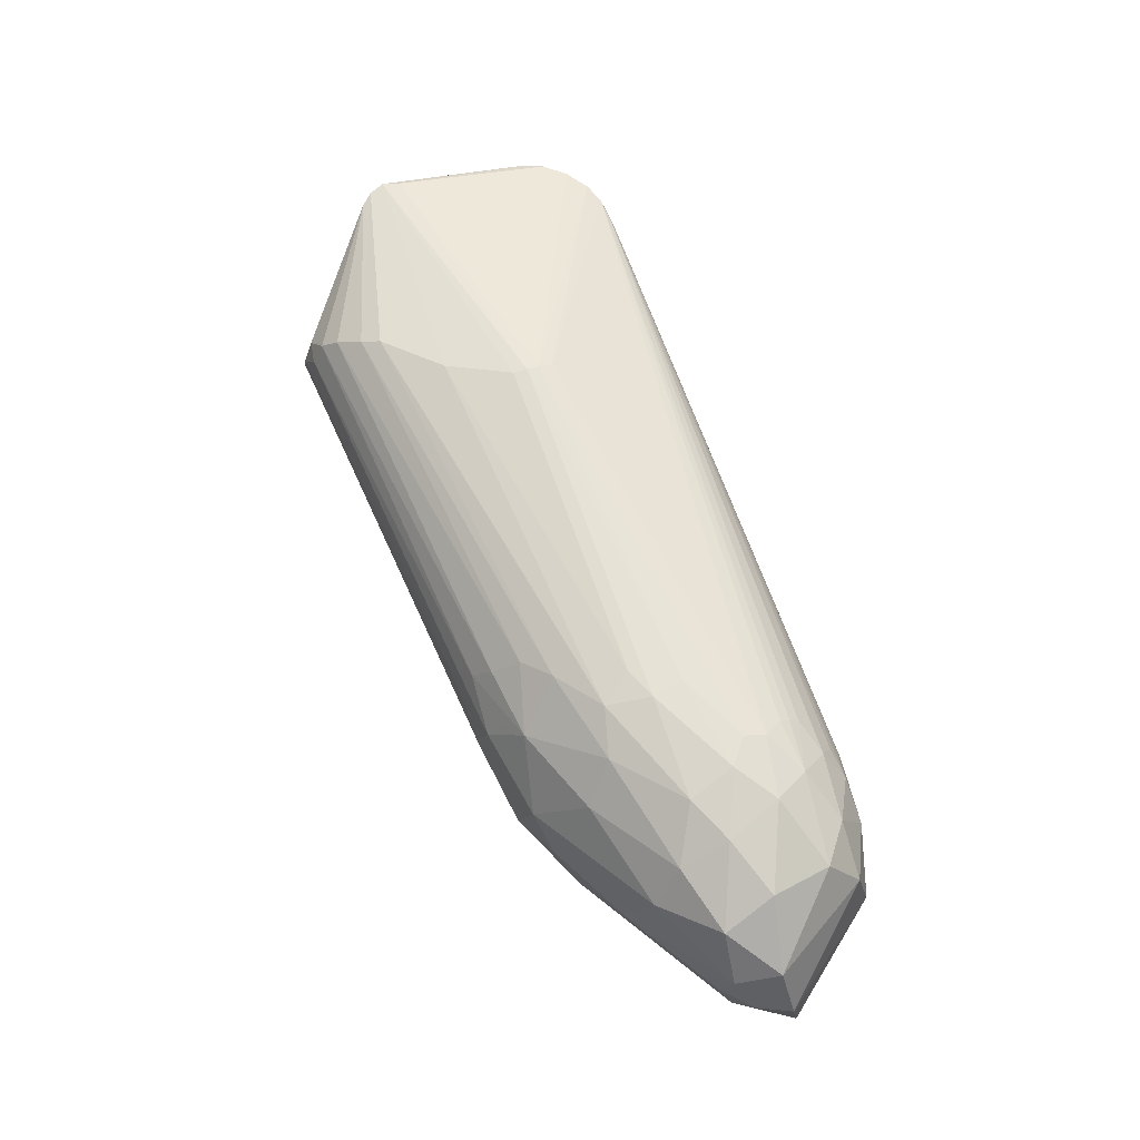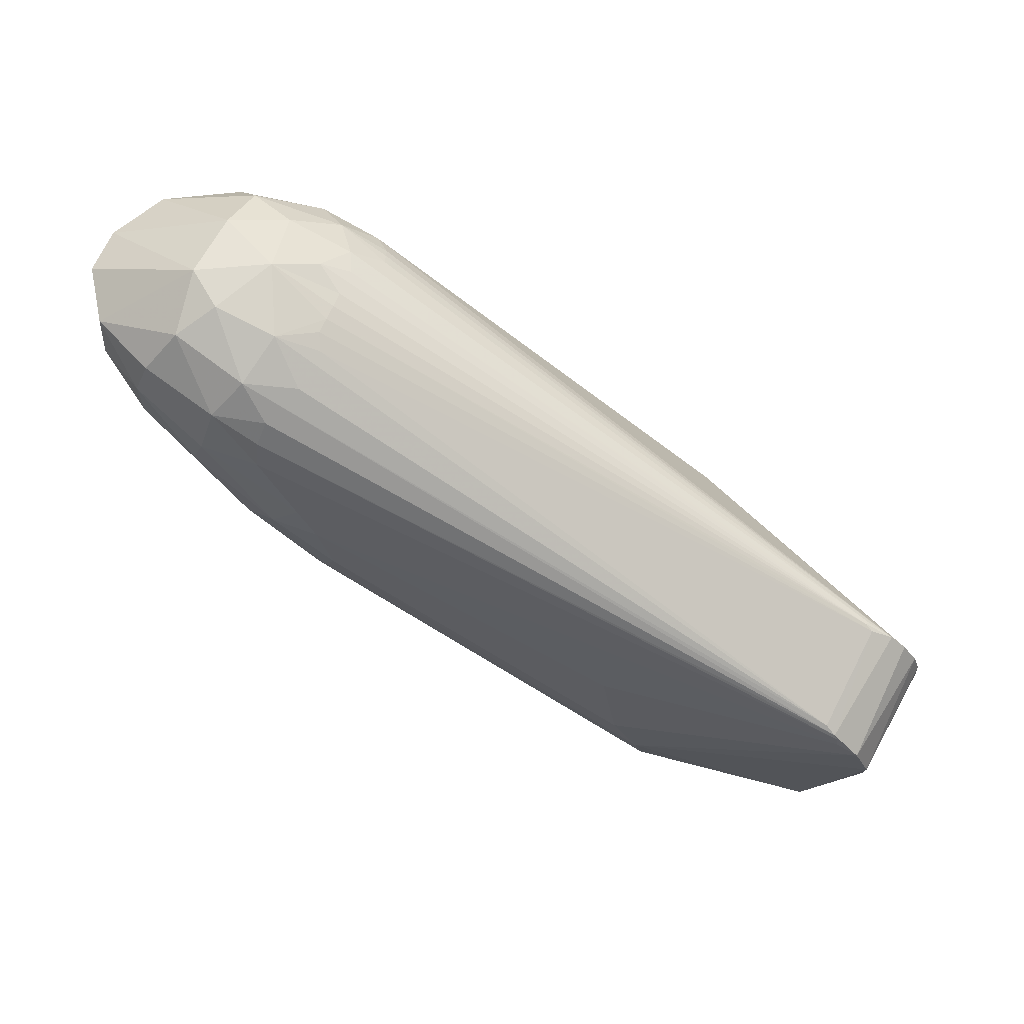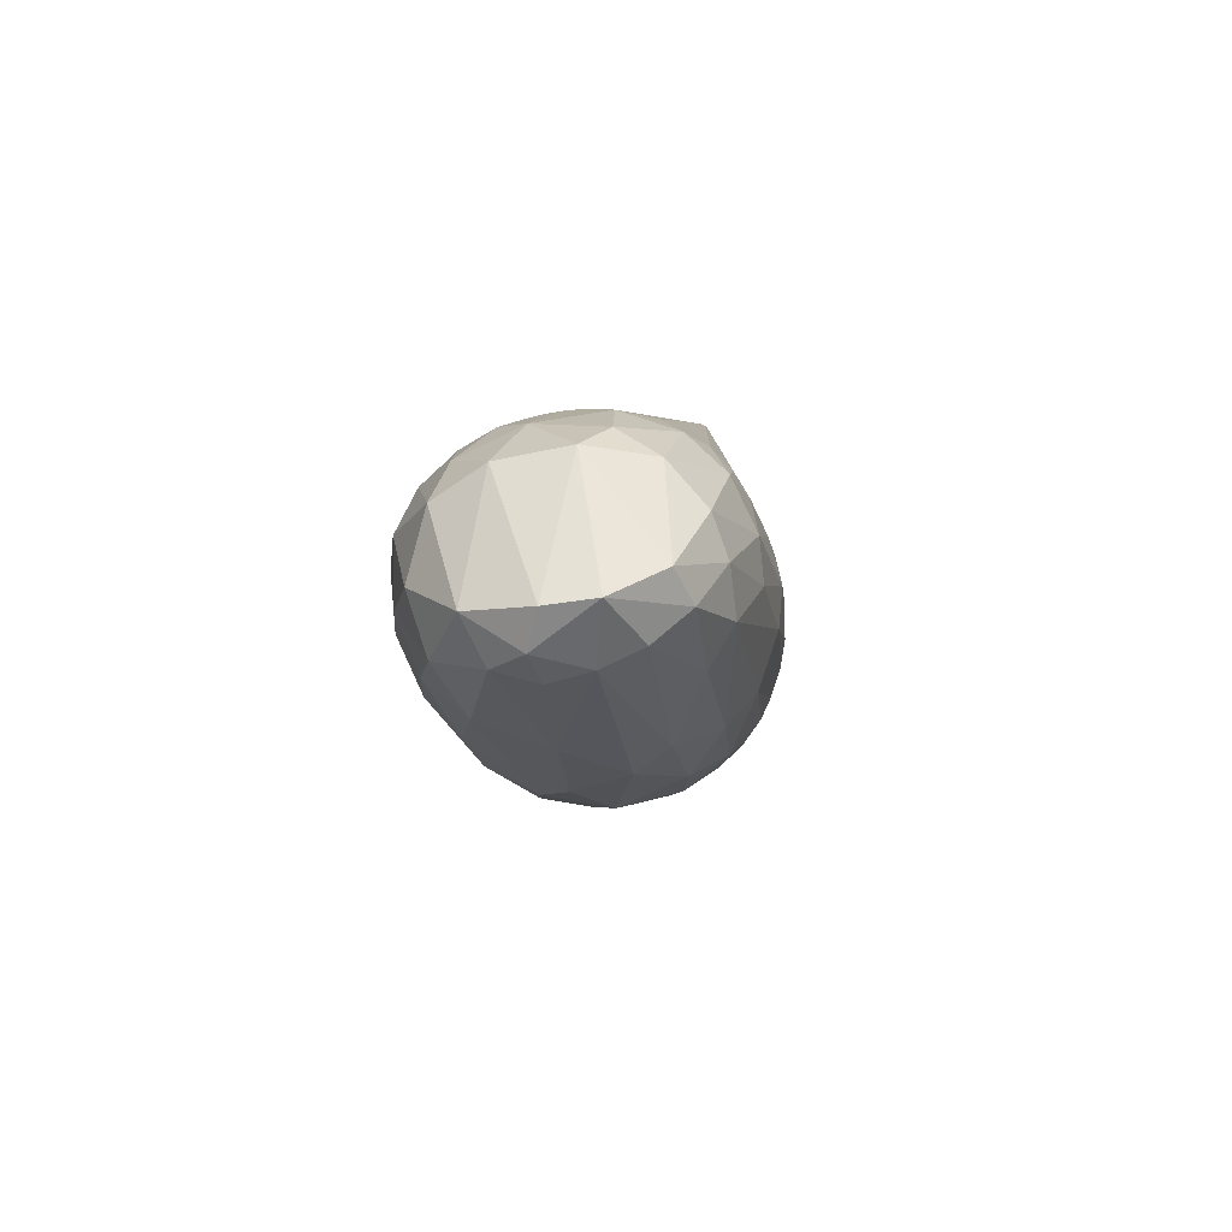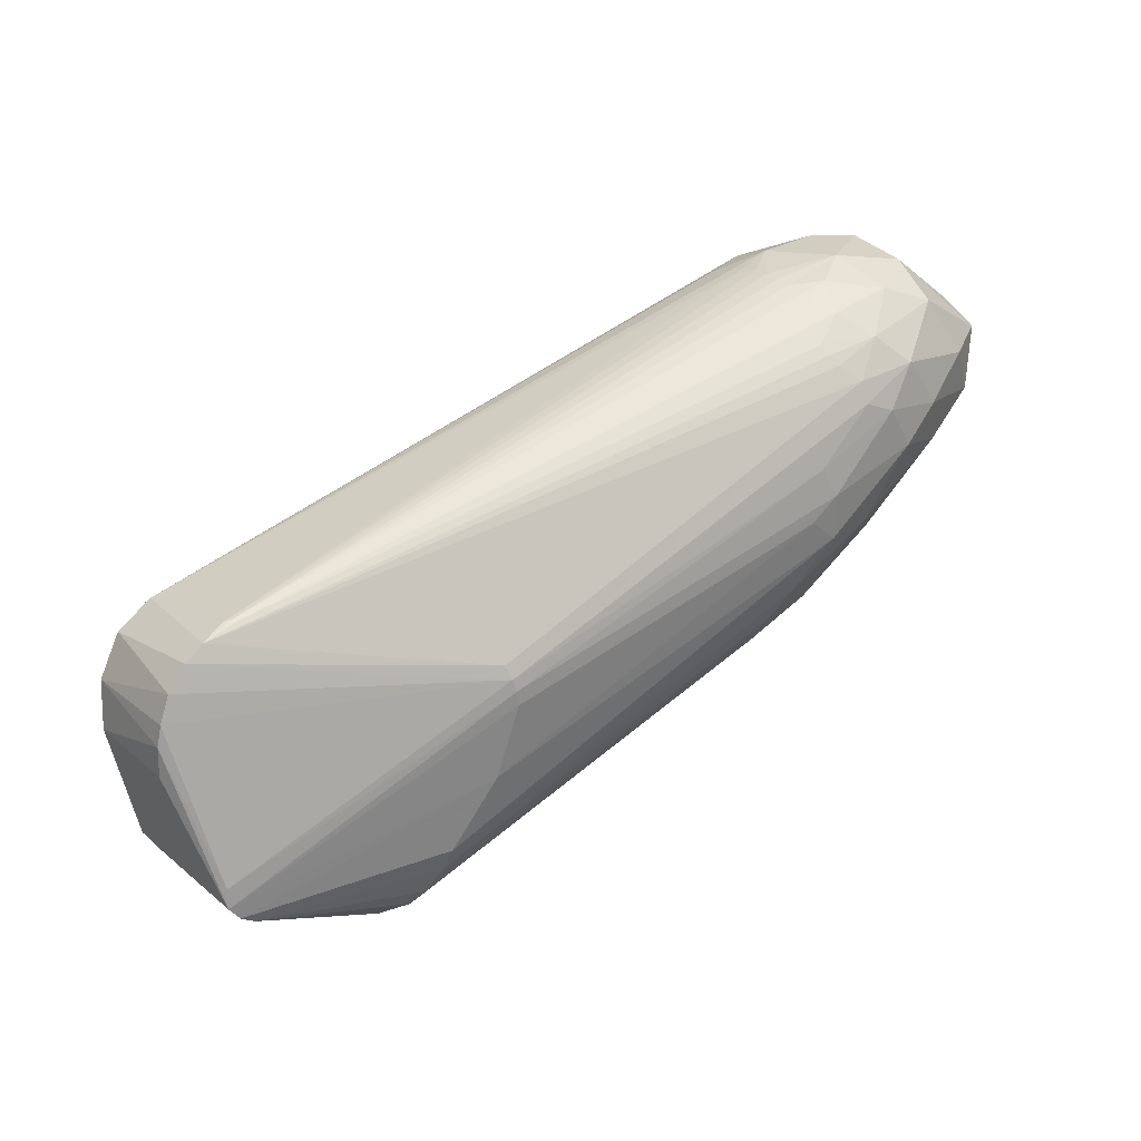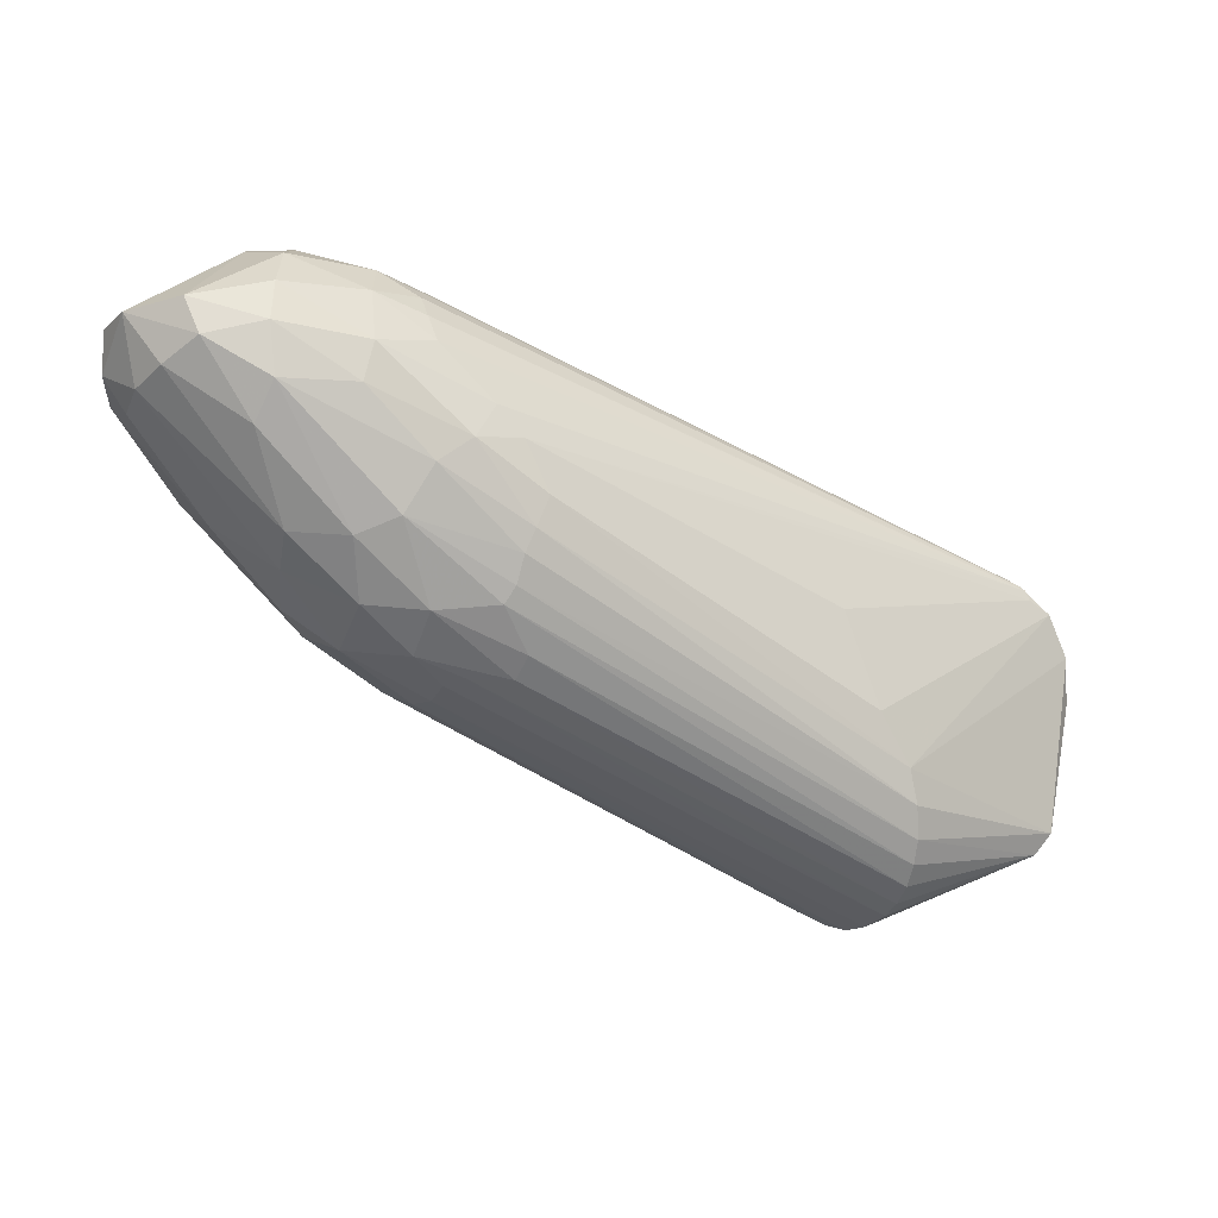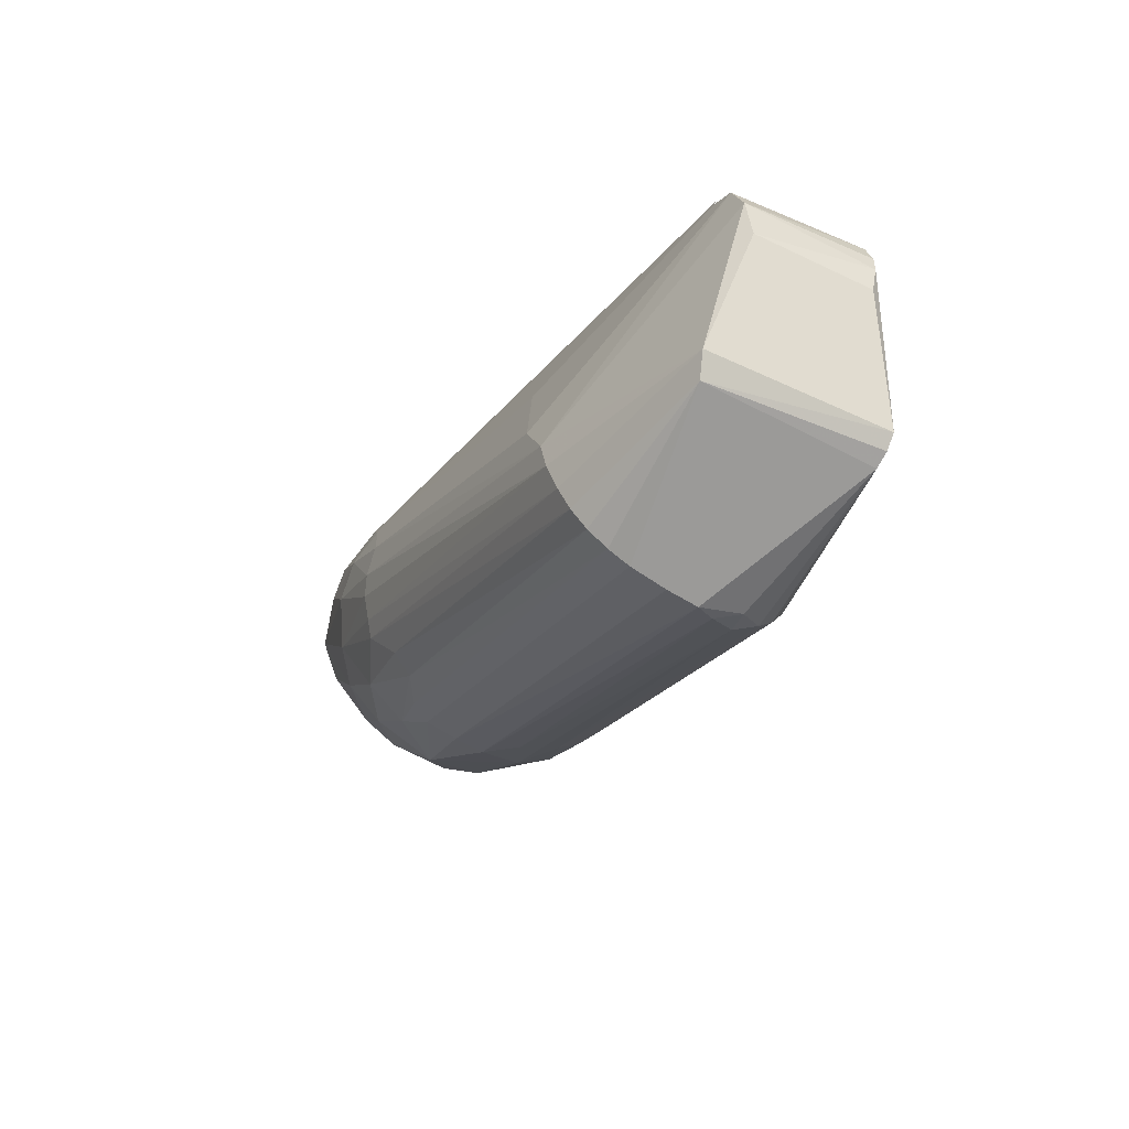
<metadata>
{"format":"obj","ext":"obj","renderer":"f3d","projection":"perspective","resolution":1024,"background":"white","views":[{"elev":65.1,"azim":90.5,"up":"+Z"},{"elev":75.4,"azim":-151.3,"up":"+Y"},{"elev":24.3,"azim":95.1,"up":"+Y"},{"elev":18.3,"azim":-33.9,"up":"+Y"},{"elev":-5.9,"azim":154.3,"up":"+Y"},{"elev":-47.5,"azim":-116.2,"up":"+Y"}]}
</metadata>
<code>
v -0.005417 -0.01205 0.01109
v -0.00893 -0.002003 0.008533
v -0.005591 -0.01156 -0.003309
v -0.009083 -0.001546 -0.0008223
v 0.008635 -0.01894 0.003721
v -0.003314 -0.01366 0.01087
v -0.004326 -0.01322 -0.002917
v -0.005329 0.007301 0.008967
v 0.01529 0.003258 0.01515
v 0.04783 0.01994 0.01547
v 0.01599 0.001215 0.01554
v 0.01626 6.637e-05 0.01543
v 0.0157 0.002171 0.01548
v 0.04617 0.02698 0.004138
v 0.04535 0.0267 0.002866
v -0.003558 0.008281 0.008383
v -0.004779 0.007667 -0.0009656
v -0.005171 0.007333 -0.001118
v -0.00536 0.006614 -0.001336
v -0.00449 -0.01306 0.01102
v 0.0119 -0.01128 0.01302
v 0.01502 -0.005693 0.01435
v 0.01151 -0.01298 0.01228
v 0.04364 0.01362 0.01612
v 0.04505 0.01134 0.01618
v -0.006749 0.006109 0.009038
v 0.01074 -0.01519 0.01085
v 0.01024 -0.01668 0.009393
v 0.04106 -0.001254 0.01103
v 0.04798 0.02464 0.01189
v -0.002885 0.008314 0.008929
v 0.04565 0.02266 0.01307
v -0.002865 0.008487 0.008636
v 0.04692 0.0254 0.01017
v 0.04905 0.02665 0.009239
v 0.04806 0.01818 0.01595
v 0.04652 0.02631 0.007874
v 0.052 0.02801 0.006984
v 0.04637 0.02663 0.006646
v 0.04625 0.02685 0.005394
v -0.003778 0.008194 -0.0006522
v 0.04661 0.02484 -0.003897
v 0.04671 0.0233 -0.005383
v 0.05072 0.02464 -0.005314
v 0.0488 0.02792 0.001926
v 0.04543 0.02621 -0.0004993
v 0.04935 0.0268 -0.002381
v -0.007343 0.005538 -0.001182
v 0.04064 0.01488 -0.008078
v 0.01435 0.004603 -0.006053
v -0.008857 0.002072 0.00909
v -0.008131 0.004176 0.009055
v -0.00546 -0.01046 0.01114
v 0.008657 -0.01795 0.007256
v 0.009455 -0.01856 0.005252
v 0.04296 0.009451 0.01603
v 0.04365 -0.002521 0.001236
v 0.008336 -0.01774 -0.001517
v 0.04376 -0.001637 -0.001302
v 0.05029 0.0008172 0.001753
v 0.04409 -0.0026 0.003792
v 0.01217 -0.002847 -0.007443
v 0.009759 -0.006942 -0.007489
v -0.008881 0.00217 -0.00117
v 0.009106 -0.009653 -0.00736
v -0.009089 0.0004111 0.00891
v 0.05022 0.02294 0.0141
v 0.04633 0.02115 0.01446
v 0.04598 0.02192 0.01382
v 0.05713 0.02743 0.008669
v 0.05694 0.02862 0.003421
v 0.05326 0.02593 0.01152
v 0.04641 0.02137 -0.006464
v 0.04249 0.01716 -0.007598
v 0.05117 0.02086 -0.007211
v 0.041 0.001027 0.01306
v 0.04264 0.003644 0.01427
v 0.04557 0.007649 0.01547
v 0.008411 -0.01862 0.001226
v 0.03978 -0.001338 -0.004587
v 0.008326 -0.01682 -0.003158
v 0.00837 -0.01555 -0.00465
v 0.04257 -0.001271 -0.00298
v 0.04089 -0.003911 0.005717
v 0.01062 -0.01758 0.007452
v 0.04497 -0.001589 0.0074
v 0.04643 0.0002186 -0.002459
v 0.05372 0.00375 0.004394
v 0.05136 0.002149 0.006595
v 0.04451 0.01461 -0.008627
v 0.04011 0.008712 -0.008847
v 0.03901 0.01104 -0.008707
v 0.04084 0.006936 -0.008604
v 0.05286 0.02074 0.01534
v 0.0506 0.01735 0.01601
v 0.05387 0.02864 0.001616
v 0.06643 0.02241 0.004687
v 0.06485 0.02117 0.009545
v 0.05575 0.02753 -0.001597
v 0.05796 0.02188 -0.005707
v 0.06223 0.02082 -0.003965
v 0.05773 0.01792 -0.006187
v 0.06632 0.01934 0.005413
v 0.04947 0.007988 0.01438
v 0.05771 0.01338 0.01308
v 0.05303 0.0141 0.01541
v 0.04638 0.001436 0.01098
v 0.05514 0.005979 0.0001864
v 0.05057 0.003559 -0.003031
v 0.06406 0.01909 -0.001394
v 0.06501 0.01784 0.001536
v 0.05568 0.008316 -0.002316
v 0.0519 0.007893 -0.005391
v 0.05957 0.01155 0.009787
v 0.05243 0.00656 0.01148
v 0.06478 0.01669 0.004679
v 0.06509 0.01765 0.007824
v 0.008507 -0.01396 -0.005833
v 0.008673 -0.01214 -0.006704
v 0.05718 0.0247 0.01239
v 0.056 0.01702 0.01488
v 0.06612 0.02294 0.001065
v 0.05724 0.02485 -0.004505
v 0.04052 -0.002911 0.00902
v 0.05981 0.02034 0.01346
v 0.06228 0.01673 0.01176
v 0.04185 0.003516 -0.007409
v 0.05858 0.015 -0.004501
v 0.05894 0.009388 0.004559
v 0.05212 0.01785 -0.007624
v 0.03944 0.0002616 -0.006132
v 0.04638 0.003105 -0.005508
v 0.06295 0.02364 -0.002645
v 0.04724 0.01275 -0.008524
v 0.04914 0.009164 -0.007357
v 0.04119 0.004804 -0.008001
f 1 2 3
f 4 3 2
f 5 6 7
f 8 9 10
f 11 1 12
f 10 9 13
f 14 15 16
f 17 18 19
f 20 21 22
f 21 20 23
f 24 13 11
f 24 11 25
f 26 13 9
f 3 7 1
f 20 7 6
f 20 1 7
f 27 28 29
f 30 31 32
f 33 31 34
f 33 34 35
f 33 8 31
f 36 10 13
f 37 38 39
f 37 33 35
f 37 39 33
f 35 38 37
f 40 39 38
f 40 14 16
f 40 33 39
f 40 16 33
f 16 15 41
f 16 41 17
f 16 17 8
f 16 8 33
f 17 42 43
f 18 17 43
f 44 43 42
f 45 46 41
f 45 41 15
f 47 17 41
f 47 42 17
f 48 17 19
f 19 49 50
f 20 22 1
f 51 13 52
f 53 11 13
f 6 28 27
f 5 54 6
f 5 55 54
f 23 6 27
f 23 20 6
f 56 25 11
f 57 58 59
f 57 59 60
f 61 55 5
f 62 63 48
f 64 63 3
f 52 13 26
f 26 9 8
f 65 3 63
f 66 2 1
f 30 34 31
f 30 35 34
f 30 32 67
f 10 68 8
f 69 8 68
f 69 67 32
f 67 69 68
f 24 36 13
f 45 40 38
f 45 14 40
f 70 71 38
f 30 72 35
f 31 8 69
f 31 69 32
f 44 73 43
f 45 47 46
f 45 15 14
f 46 47 41
f 47 44 42
f 49 18 74
f 49 19 18
f 75 73 44
f 17 48 8
f 12 1 22
f 12 56 11
f 51 53 13
f 28 6 54
f 27 76 23
f 77 23 76
f 77 21 23
f 77 78 21
f 79 58 57
f 57 5 79
f 80 81 82
f 83 81 80
f 82 81 7
f 84 85 55
f 84 86 85
f 84 55 61
f 87 60 59
f 88 89 60
f 64 48 63
f 64 3 4
f 90 91 92
f 92 91 63
f 92 63 62
f 93 65 91
f 62 48 50
f 50 49 92
f 64 66 51
f 65 63 91
f 7 79 5
f 76 27 29
f 36 94 10
f 67 10 94
f 67 68 10
f 95 36 24
f 35 72 38
f 45 38 96
f 97 70 98
f 96 99 47
f 99 44 47
f 100 101 102
f 97 98 103
f 64 52 48
f 51 52 64
f 47 45 96
f 73 74 18
f 73 18 43
f 74 73 75
f 90 92 49
f 26 48 52
f 22 78 56
f 12 22 56
f 53 66 1
f 55 85 54
f 104 105 106
f 107 77 76
f 107 76 29
f 22 21 78
f 86 60 89
f 89 107 86
f 95 94 36
f 61 5 57
f 61 57 60
f 83 58 81
f 58 79 7
f 58 7 81
f 86 84 61
f 86 61 60
f 108 88 60
f 109 60 87
f 110 111 112
f 112 109 113
f 114 115 89
f 116 103 117
f 80 87 83
f 62 50 92
f 4 2 66
f 4 66 64
f 118 7 119
f 3 119 7
f 120 72 67
f 121 95 106
f 98 70 120
f 71 99 96
f 72 70 38
f 70 97 71
f 71 97 122
f 71 96 38
f 72 30 67
f 123 44 99
f 111 103 116
f 122 97 103
f 90 49 74
f 48 19 50
f 1 11 53
f 66 53 51
f 28 54 85
f 85 86 124
f 28 124 29
f 77 107 104
f 78 77 104
f 107 29 124
f 125 121 126
f 94 95 121
f 56 78 25
f 95 24 25
f 118 119 127
f 59 83 87
f 59 58 83
f 82 7 118
f 128 110 112
f 109 112 108
f 109 108 60
f 129 114 88
f 90 74 75
f 90 75 130
f 130 100 102
f 131 80 82
f 109 87 132
f 131 118 127
f 131 127 132
f 119 3 65
f 120 67 94
f 126 98 125
f 120 70 72
f 123 75 44
f 100 75 123
f 133 71 122
f 110 122 111
f 129 88 108
f 112 111 108
f 111 122 103
f 104 106 78
f 107 115 104
f 115 107 89
f 86 107 124
f 113 109 132
f 113 102 128
f 132 87 80
f 132 80 131
f 113 128 112
f 117 126 114
f 117 103 98
f 114 105 115
f 105 114 126
f 114 89 88
f 129 111 116
f 129 117 114
f 129 116 117
f 134 90 130
f 91 90 134
f 91 134 93
f 75 100 130
f 118 131 82
f 94 125 120
f 25 106 95
f 121 125 94
f 133 101 100
f 123 133 100
f 108 111 129
f 122 101 133
f 110 101 122
f 128 101 110
f 128 102 101
f 85 124 28
f 105 104 115
f 105 126 121
f 135 102 113
f 98 126 117
f 134 102 135
f 134 130 102
f 135 132 127
f 135 113 132
f 135 127 136
f 135 136 93
f 135 93 134
f 136 119 65
f 136 127 119
f 136 65 93
f 106 25 78
f 133 99 71
f 123 99 133
f 121 106 105
f 120 125 98
f 48 26 8

</code>
